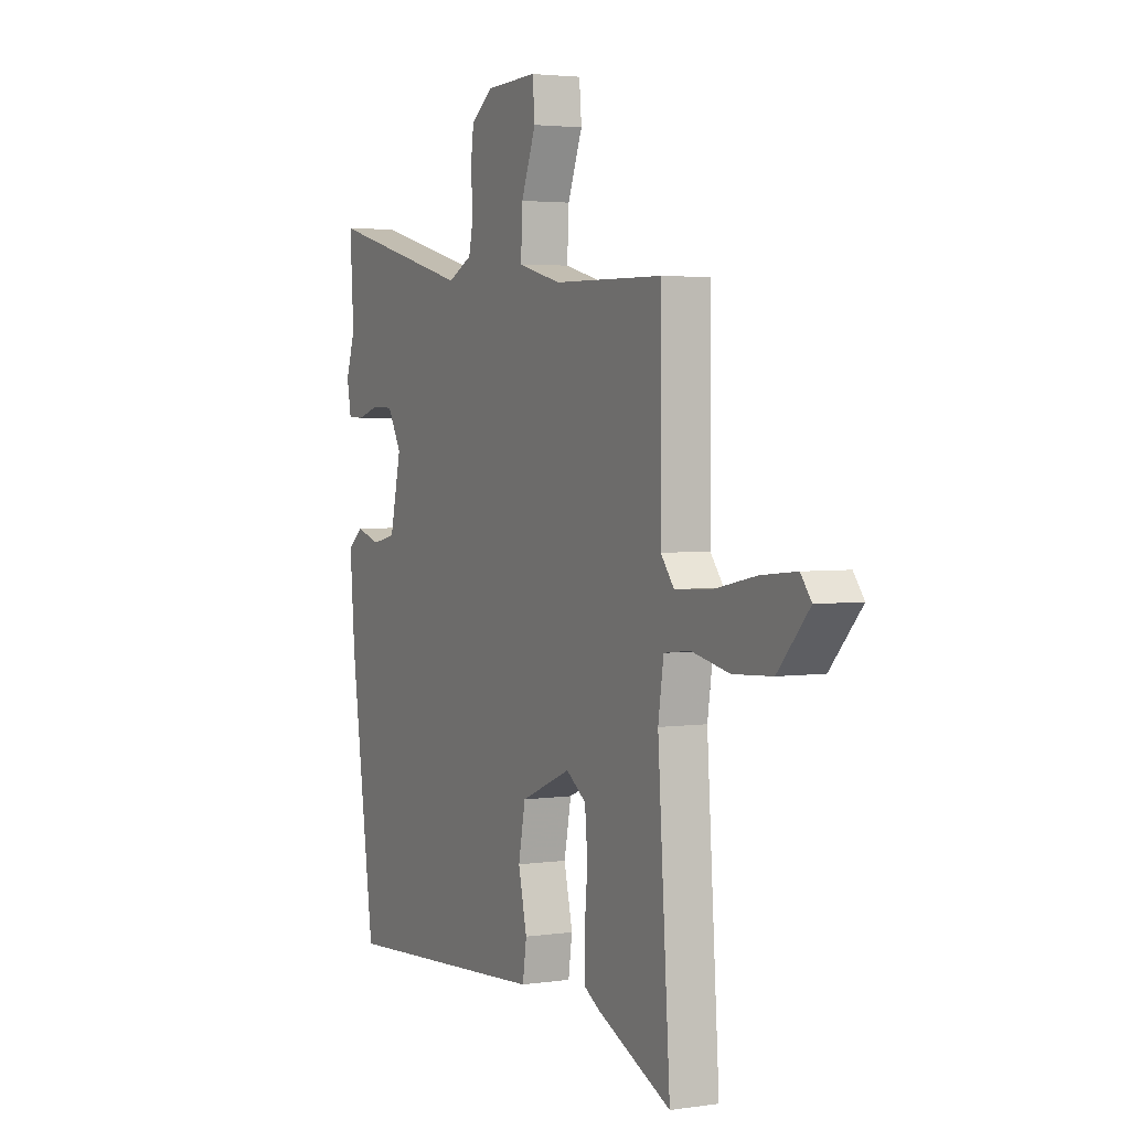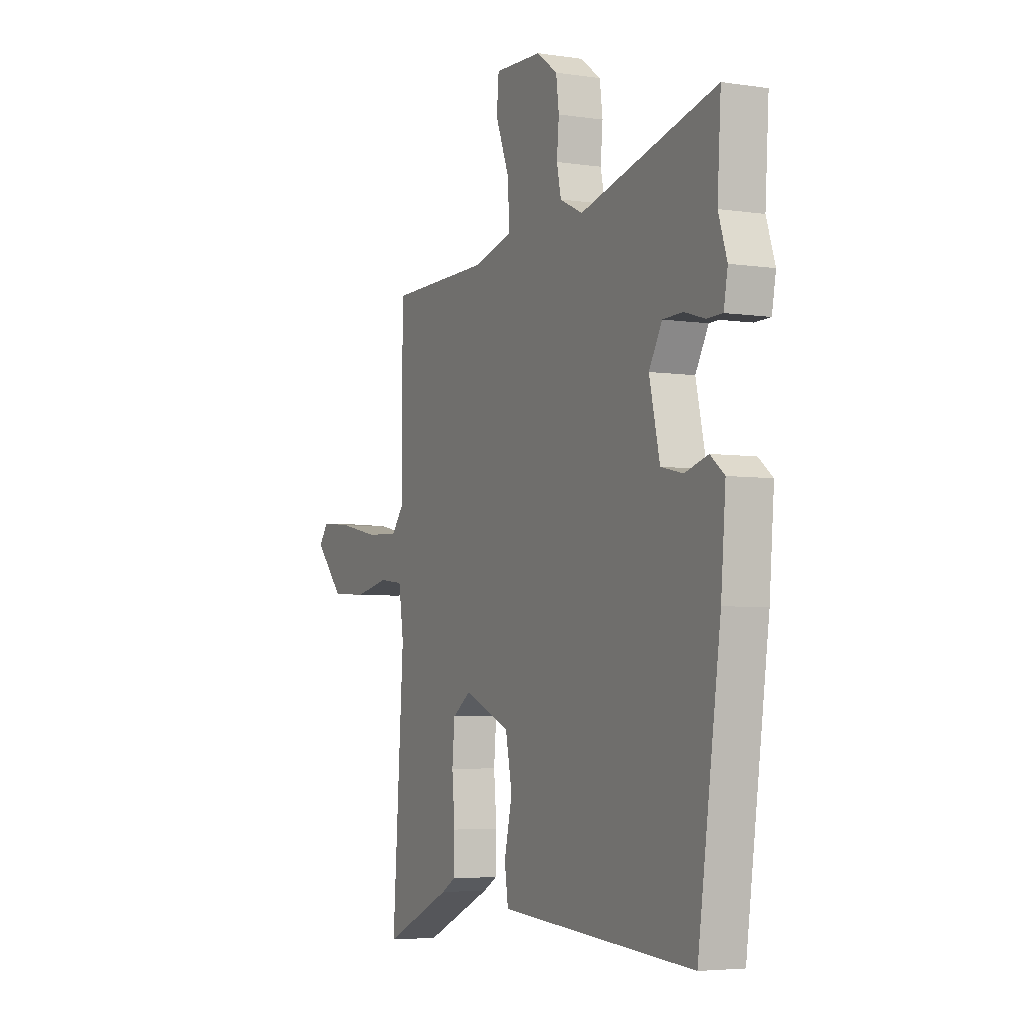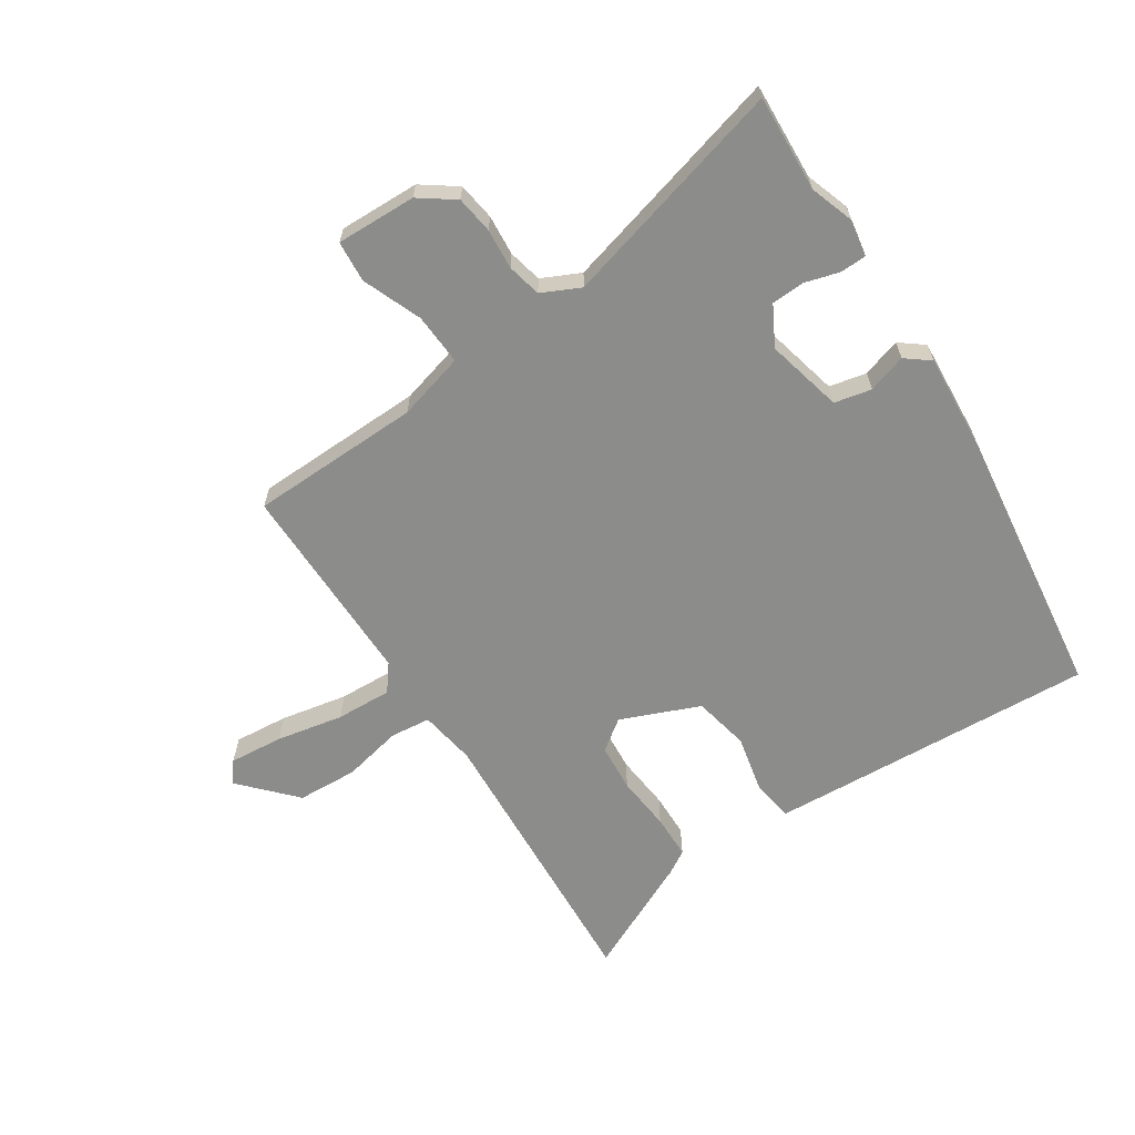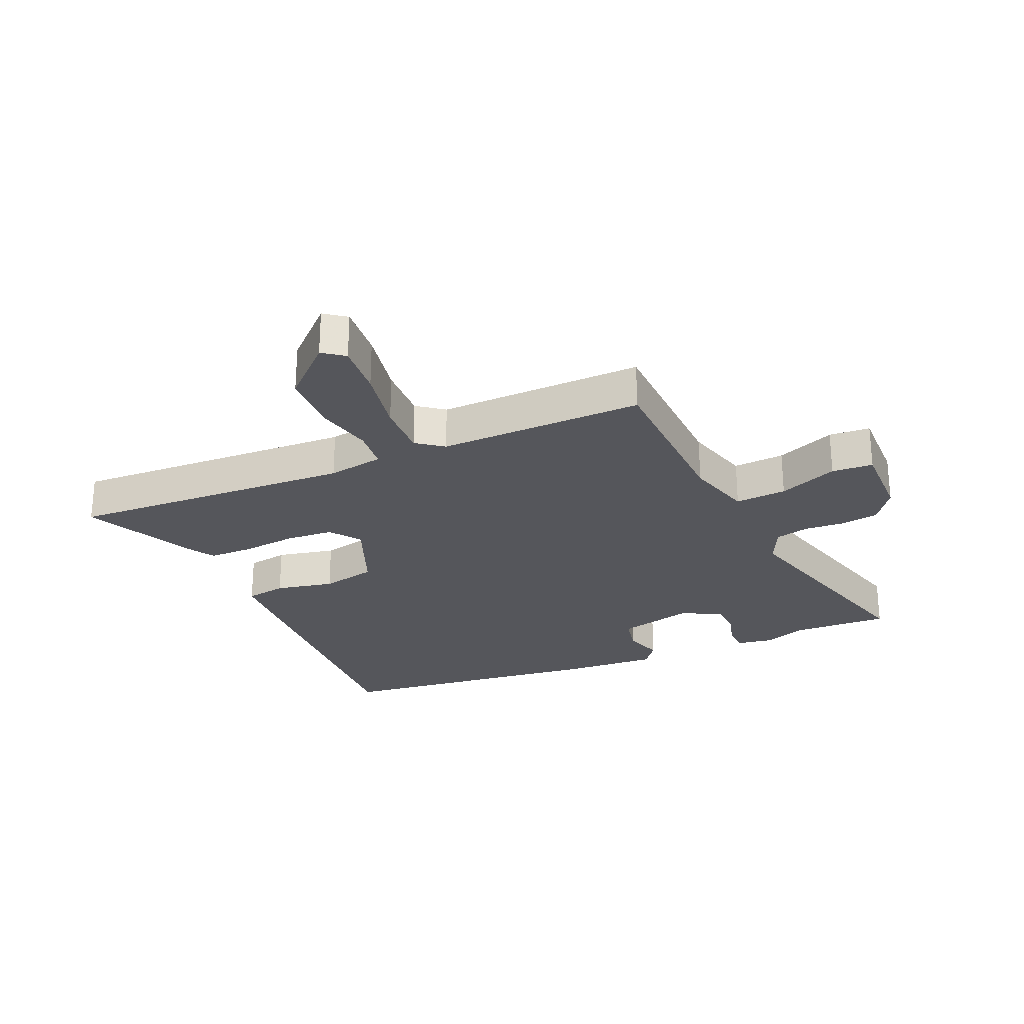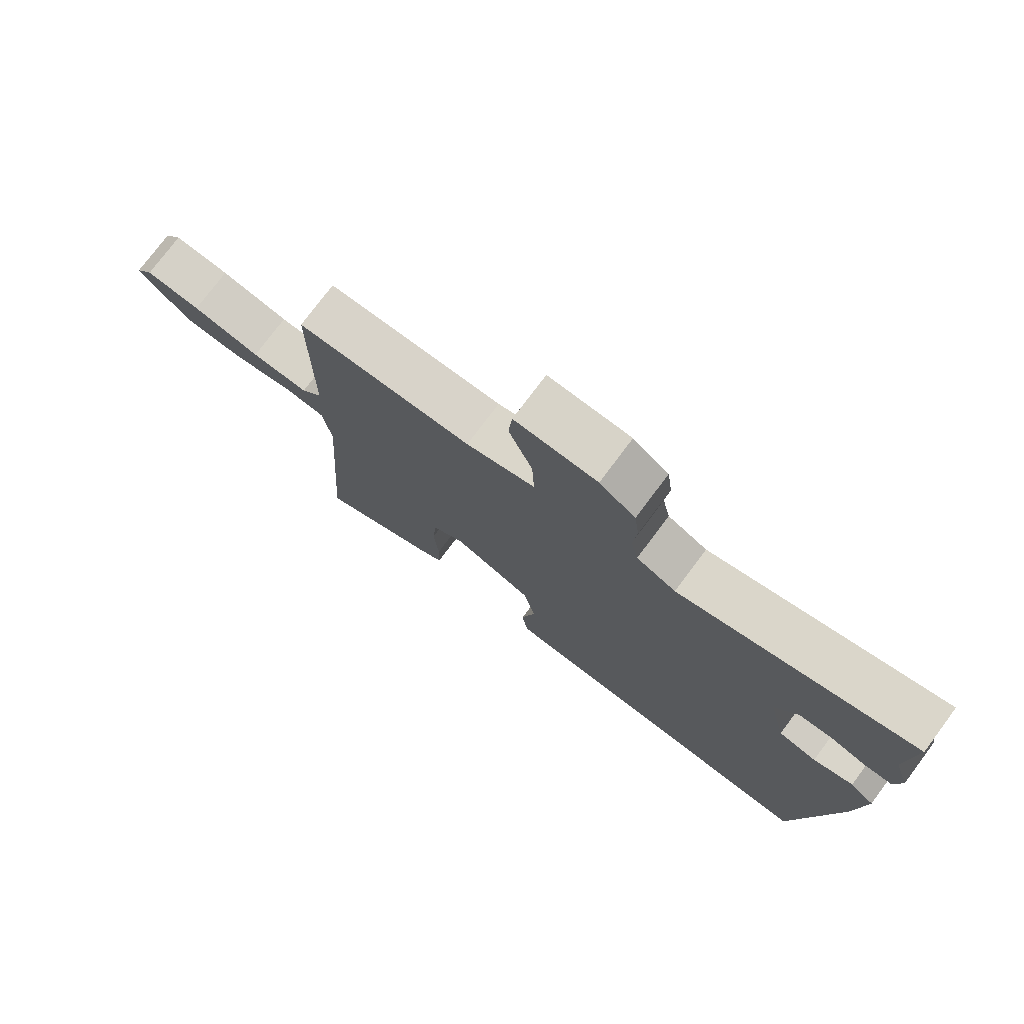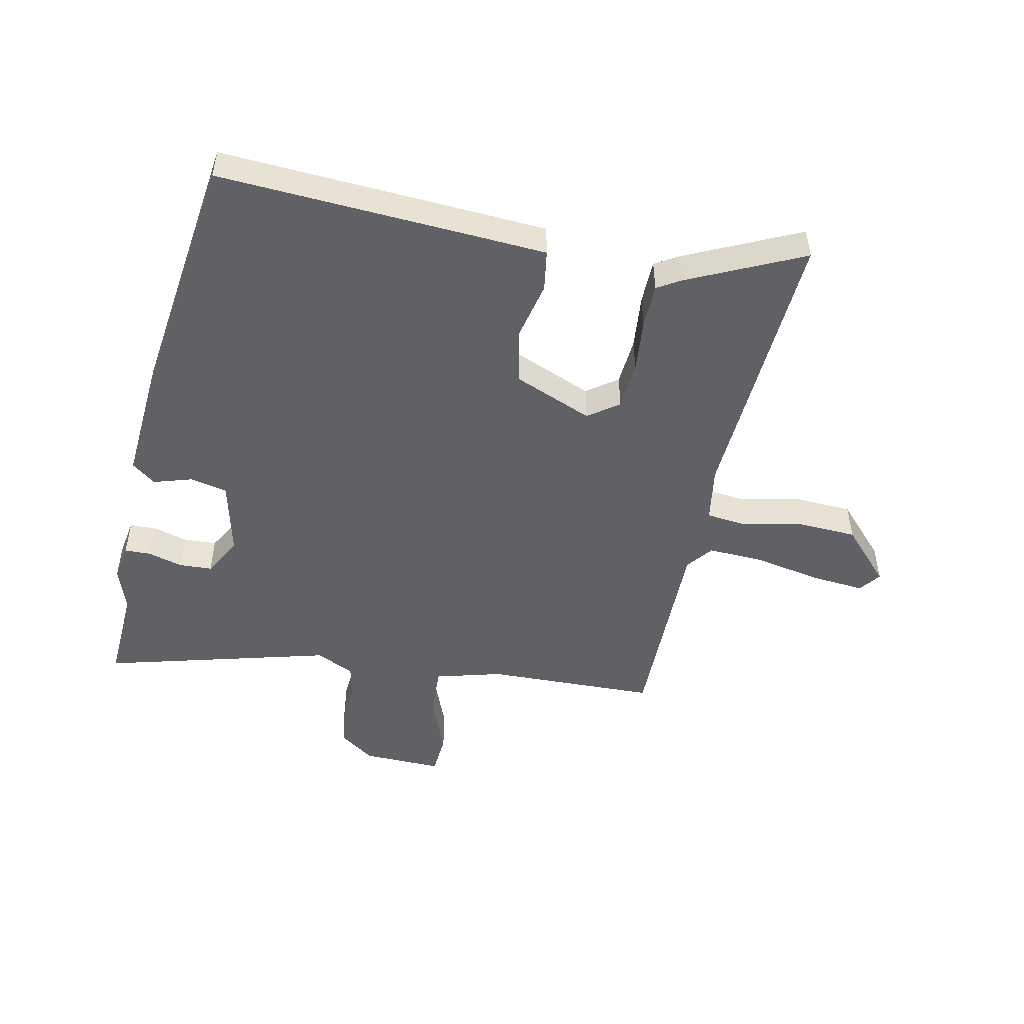
<metadata>
{"format":"obj","ext":"obj","renderer":"f3d","projection":"perspective","resolution":1024,"background":"white","views":[{"elev":3.2,"azim":-116.7,"up":"+Z"},{"elev":-4.6,"azim":64.1,"up":"+Z"},{"elev":-64.1,"azim":33.8,"up":"+Y"},{"elev":-26.3,"azim":-65.3,"up":"+Y"},{"elev":76.2,"azim":36.8,"up":"+Z"},{"elev":-49.3,"azim":168.7,"up":"+Y"}]}
</metadata>
<code>
v 0.435 0.07 -0.51
v 0.006 0.07 -0.48
v -0.105 0.07 -0.472
v -0.115 0.07 -0.404
v -0.093 0.07 -0.308
v -0.111 0.07 -0.216
v -0.24 0.07 -0.161
v -0.291 0.07 -0.197
v -0.298 0.07 -0.276
v -0.29 0.07 -0.367
v -0.292 0.07 -0.44
v -0.331 0.07 -0.463
v -0.521 0.07 -0.55
v -0.489 0.07 -0.078
v -0.503 0.07 0.015
v -0.57 0.07 0.023
v -0.667 0.07 0.003
v -0.767 0.07 0.009
v -0.847 0.07 0.097
v -0.82 0.07 0.132
v -0.731 0.07 0.123
v -0.621 0.07 0.1
v -0.529 0.07 0.095
v -0.495 0.07 0.138
v -0.494 0.07 0.477
v -0.212 0.07 0.481
v -0.101 0.07 0.51
v -0.105 0.07 0.595
v -0.143 0.07 0.693
v -0.137 0.07 0.761
v -0.005 0.07 0.756
v 0.052 0.07 0.714
v 0.06 0.07 0.652
v 0.054 0.07 0.585
v 0.066 0.07 0.529
v 0.129 0.07 0.498
v 0.506 0.07 0.595
v 0.496 0.07 0.436
v 0.52 0.07 0.363
v 0.509 0.07 0.303
v 0.466 0.07 0.302
v 0.409 0.07 0.319
v 0.354 0.07 0.317
v 0.318 0.07 0.253
v 0.347 0.07 0.126
v 0.408 0.07 0.112
v 0.472 0.07 0.131
v 0.511 0.07 0.1
v 0.498 0.07 -0.06
v 0.435 0 -0.51
v 0.006 0 -0.48
v -0.105 0 -0.472
v -0.115 0 -0.404
v -0.093 0 -0.308
v -0.111 0 -0.216
v -0.24 0 -0.161
v -0.291 0 -0.197
v -0.298 0 -0.276
v -0.29 0 -0.367
v -0.292 0 -0.44
v -0.331 0 -0.463
v -0.521 0 -0.55
v -0.489 0 -0.078
v -0.503 0 0.015
v -0.57 0 0.023
v -0.667 0 0.003
v -0.767 0 0.009
v -0.847 0 0.097
v -0.82 0 0.132
v -0.731 0 0.123
v -0.621 0 0.1
v -0.529 0 0.095
v -0.495 0 0.138
v -0.494 0 0.477
v -0.212 0 0.481
v -0.101 0 0.51
v -0.105 0 0.595
v -0.143 0 0.693
v -0.137 0 0.761
v -0.005 0 0.756
v 0.052 0 0.714
v 0.06 0 0.652
v 0.054 0 0.585
v 0.066 0 0.529
v 0.129 0 0.498
v 0.506 0 0.595
v 0.496 0 0.436
v 0.52 0 0.363
v 0.509 0 0.303
v 0.466 0 0.302
v 0.409 0 0.319
v 0.354 0 0.317
v 0.318 0 0.253
v 0.347 0 0.126
v 0.408 0 0.112
v 0.472 0 0.131
v 0.511 0 0.1
v 0.498 0 -0.06
f 3 4 5
f 2 3 5
f 1 2 5
f 49 1 5
f 48 49 5
f 47 48 5
f 46 47 5
f 45 46 5 6
f 44 45 6 7
f 43 44 7 8
f 40 41 42
f 39 40 42
f 38 39 42
f 38 42 43
f 37 38 43
f 36 37 43
f 35 36 43 8
f 32 33 34
f 31 32 34
f 30 31 34
f 29 30 34
f 28 29 34
f 27 28 34 35
f 26 27 35 8
f 24 25 26 8
f 20 21 22
f 19 20 22
f 18 19 22
f 17 18 22
f 16 17 22
f 15 16 22 23
f 12 13 14
f 11 12 14
f 10 11 14
f 9 10 14
f 9 14 15
f 15 23 24
f 9 15 24
f 8 9 24
f 54 53 52
f 54 52 51
f 54 51 50
f 54 50 98
f 54 98 97
f 54 97 96
f 54 96 95
f 55 54 95 94
f 56 55 94 93
f 57 56 93 92
f 91 90 89
f 91 89 88
f 91 88 87
f 92 91 87
f 92 87 86
f 92 86 85
f 57 92 85 84
f 83 82 81
f 83 81 80
f 83 80 79
f 83 79 78
f 83 78 77
f 84 83 77 76
f 57 84 76 75
f 57 75 74 73
f 71 70 69
f 71 69 68
f 71 68 67
f 71 67 66
f 71 66 65
f 72 71 65 64
f 63 62 61
f 63 61 60
f 63 60 59
f 63 59 58
f 64 63 58
f 73 72 64
f 73 64 58
f 73 58 57
f 1 50 51 2
f 2 51 52 3
f 3 52 53 4
f 4 53 54 5
f 5 54 55 6
f 6 55 56 7
f 7 56 57 8
f 8 57 58 9
f 9 58 59 10
f 10 59 60 11
f 11 60 61 12
f 12 61 62 13
f 13 62 63 14
f 14 63 64 15
f 15 64 65 16
f 16 65 66 17
f 17 66 67 18
f 18 67 68 19
f 19 68 69 20
f 20 69 70 21
f 21 70 71 22
f 22 71 72 23
f 23 72 73 24
f 24 73 74 25
f 25 74 75 26
f 26 75 76 27
f 27 76 77 28
f 28 77 78 29
f 29 78 79 30
f 30 79 80 31
f 31 80 81 32
f 32 81 82 33
f 33 82 83 34
f 34 83 84 35
f 35 84 85 36
f 36 85 86 37
f 37 86 87 38
f 38 87 88 39
f 39 88 89 40
f 40 89 90 41
f 41 90 91 42
f 42 91 92 43
f 43 92 93 44
f 44 93 94 45
f 45 94 95 46
f 46 95 96 47
f 47 96 97 48
f 48 97 98 49
f 49 98 50 1

</code>
